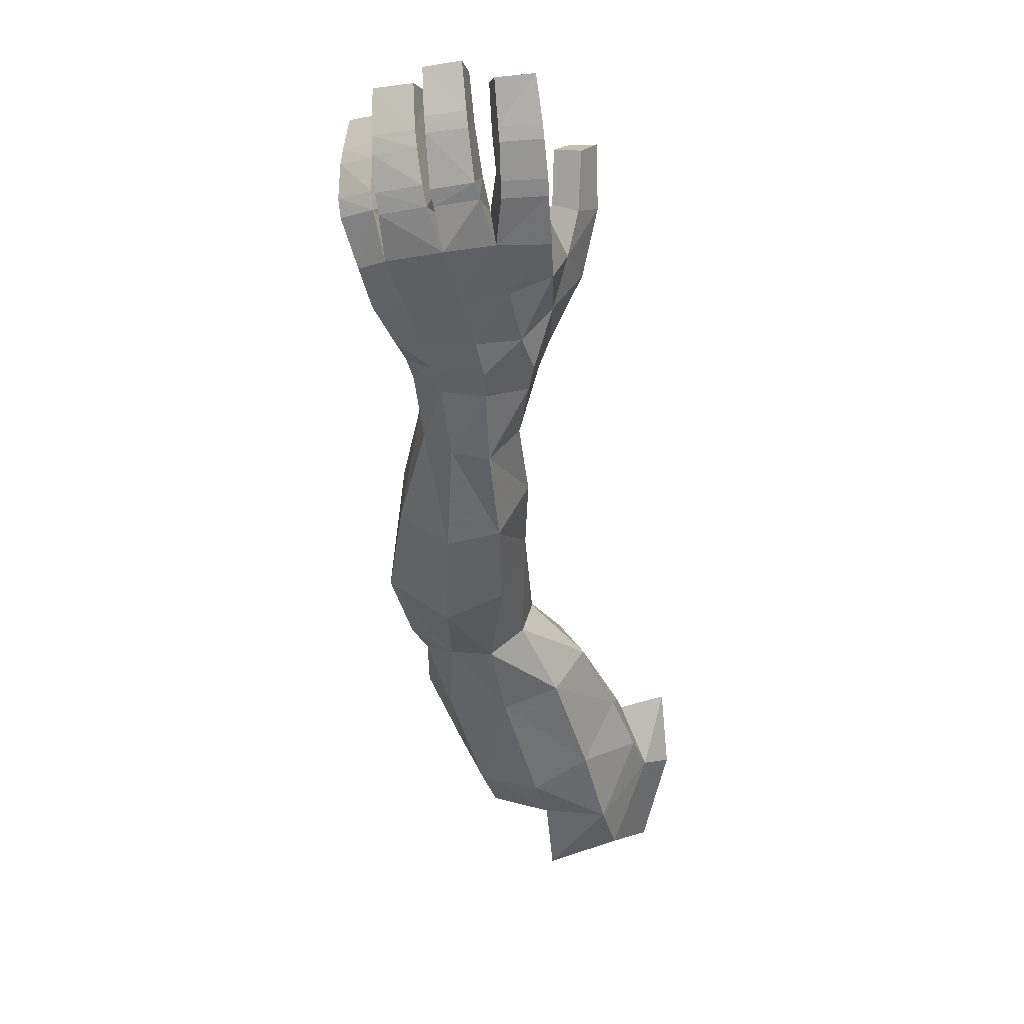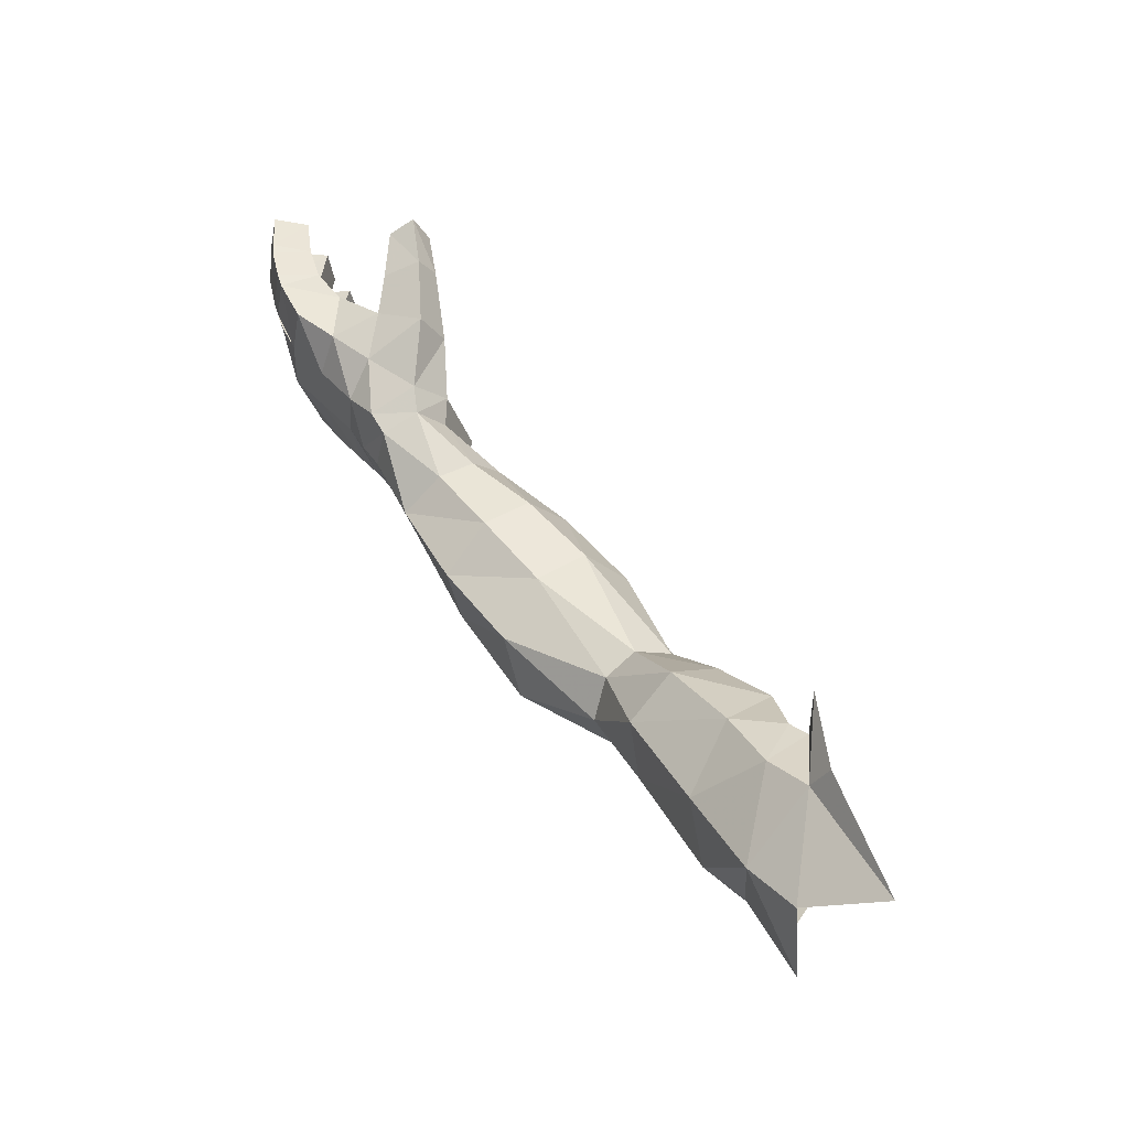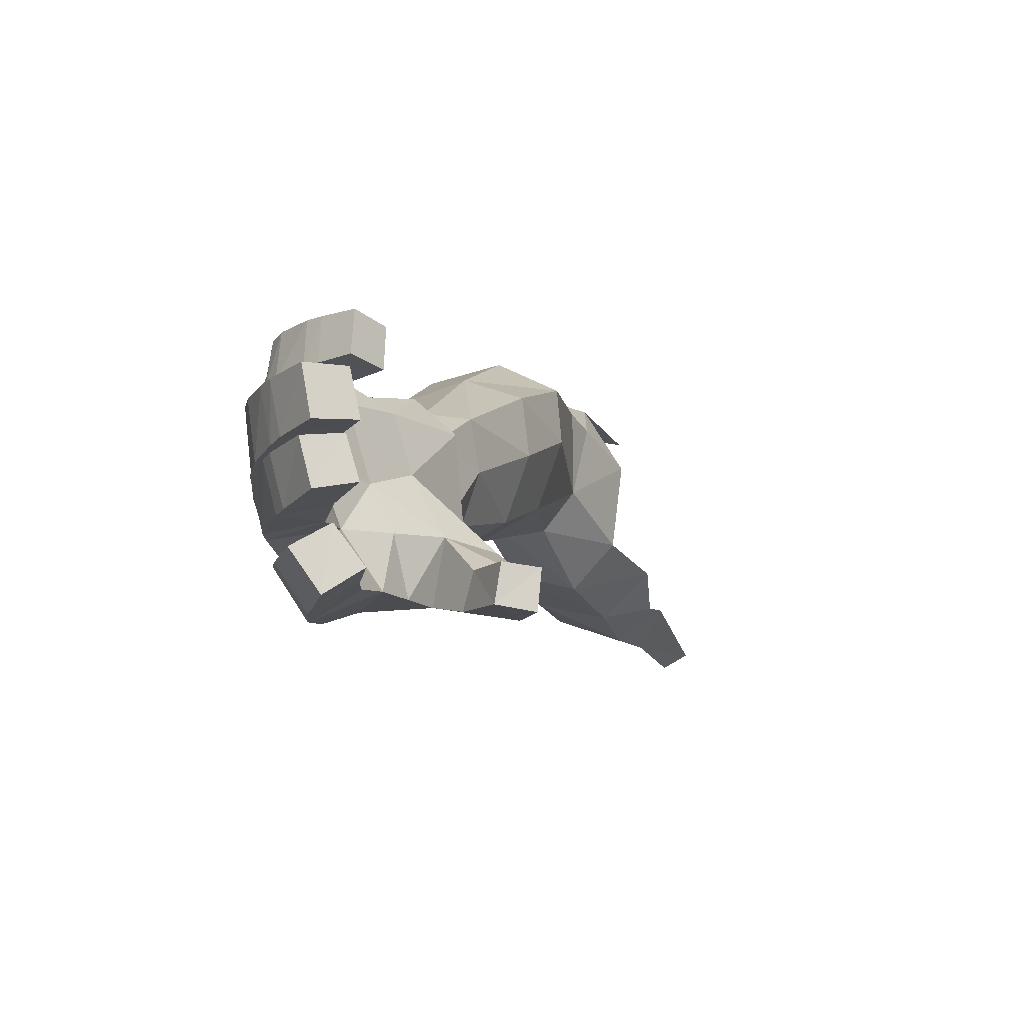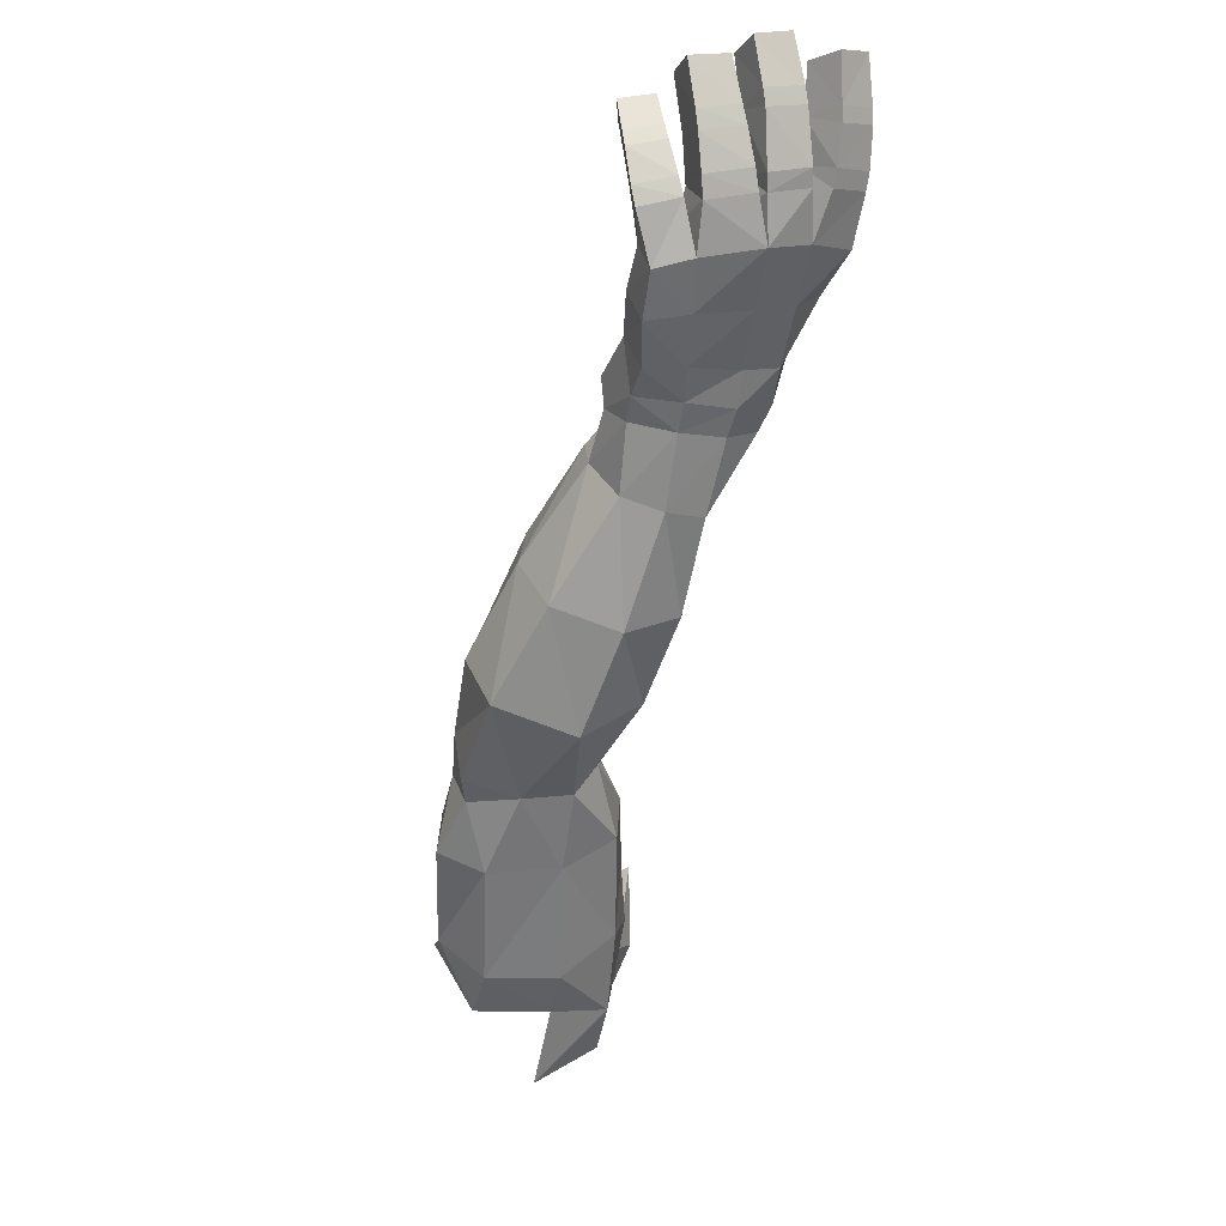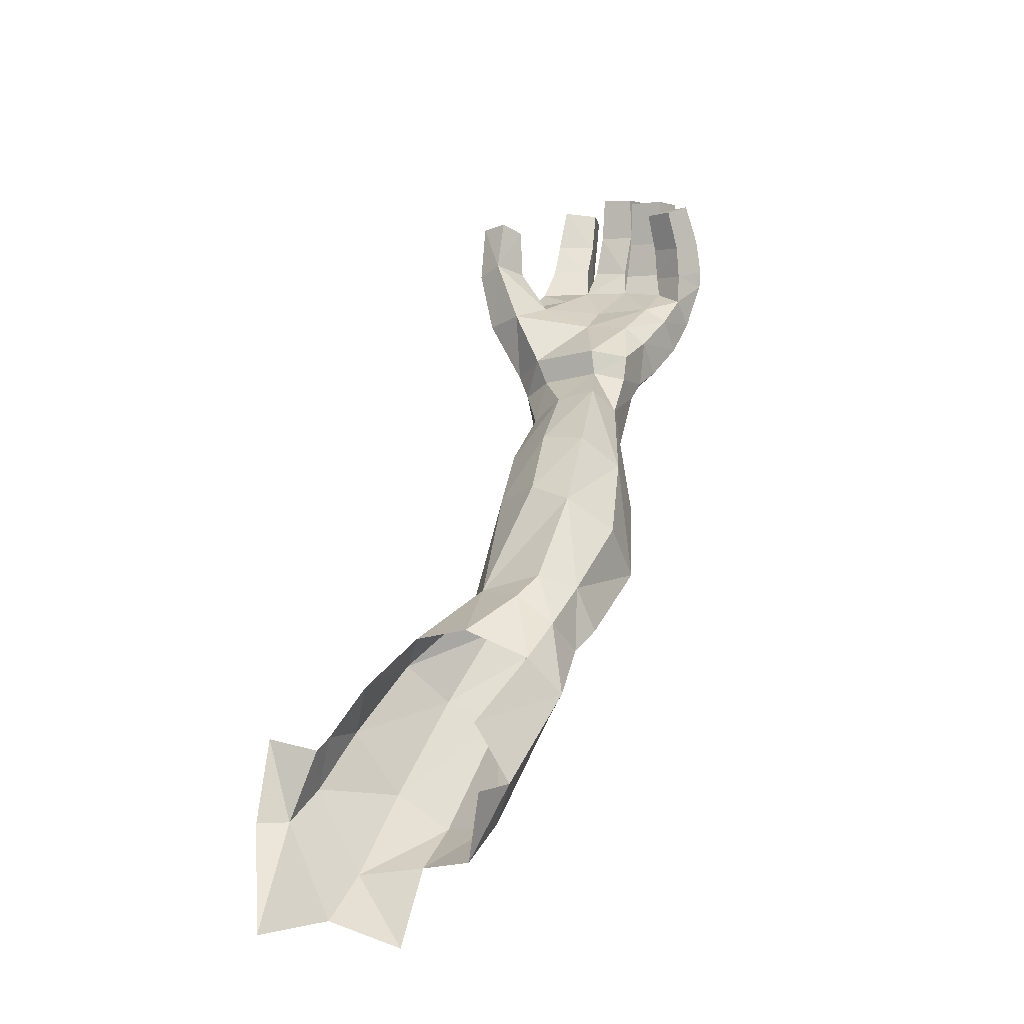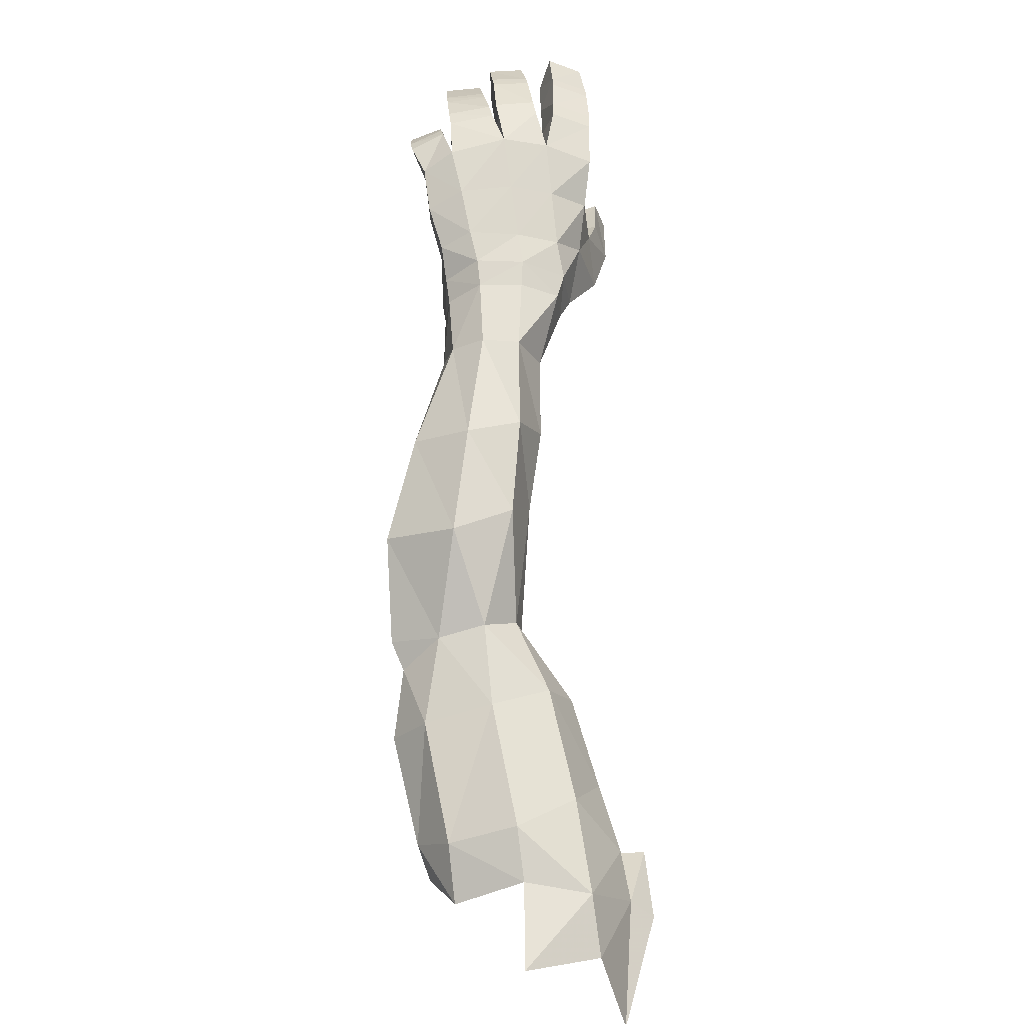
<metadata>
{"format":"obj","ext":"obj","renderer":"f3d","projection":"perspective","resolution":1024,"background":"white","views":[{"elev":10.5,"azim":111.8,"up":"+Y"},{"elev":-35.7,"azim":-156.3,"up":"+Y"},{"elev":-9.0,"azim":161.2,"up":"+Z"},{"elev":1.6,"azim":75.3,"up":"+Y"},{"elev":-13.8,"azim":-51.0,"up":"+Y"},{"elev":-54.1,"azim":101.3,"up":"+Y"}]}
</metadata>
<code>
o Low_Poly_Characte.000_Mesh.001
v 1.352 -1.551 0.2126
v 1.362 -1.527 0.4408
v 1.289 -1.601 0.4107
v 1.556 -1.695 0.5248
v 1.589 -1.753 0.3522
v 1.487 -1.769 0.4964
v 1.461 -1.565 0.5248
v 1.35 -1.698 0.5087
v 1.882 -1.552 0.2427
v 1.815 -1.459 0.4908
v 1.655 -1.335 0.5313
v 1.852 -1.459 0.04697
v 1.606 -1.742 0.1919
v 1.722 -1.288 0.01291
v 1.527 -1.66 0.09883
v 1.515 -1.237 0.4468
v 1.526 -1.169 0.2866
v 1.43 -1.59 0.1006
v 1.594 -1.177 0.09593
v 1.129 -1.73 0.3263
v 1.16 -1.728 0.09045
v 1.261 -1.792 -0.04023
v 1.414 -1.9 0.01017
v 1.211 -1.83 0.5146
v 1.463 -1.982 0.1935
v 1.431 -1.991 0.4268
v 1.334 -1.936 0.5572
v 1.072 -2.476 0.3923
v 0.99 -2.271 0.4998
v 1.131 -2.479 0.1533
v 1.002 -2.732 0.1777
v 1.054 -2.495 -0.05305
v 0.9182 -2.645 -0.05272
v 0.9047 -2.068 -0.05305
v 0.8491 -2.116 -0.05272
v 0.8304 -2.338 -0.1481
v 0.9511 -2.224 -0.1385
v 0.7462 -2.342 -0.2112
v 0.7814 -2.074 -0.198
v 0.6375 -2.696 -0.08316
v 1.996 -0.3275 -0.1617
v 2.02 -0.5171 -0.07892
v 2.078 -0.544 -0.2108
v 2.017 -0.3387 -0.2994
v 2.134 0.06336 -0.3362
v 2.117 0.06522 -0.238
v 2.025 0.07798 -0.25
v 2.037 0.08168 -0.3525
v 2.222 -0.4266 -0.276
v 2.176 -0.2645 -0.3087
v 2.429 -0.5309 0.08699
v 2.359 -0.6204 0.07382
v 2.289 -0.6008 0.2034
v 2.387 -0.533 0.1999
v 2.143 -0.5377 0.2479
v 2.291 -0.4411 0.2243
v 2.386 -0.5327 -0.07996
v 2.329 -0.6336 -0.08512
v 2.32 -0.5195 -0.2098
v 2.232 -0.6154 -0.2165
v 2.042 -0.5206 0.1602
v 2.241 -0.3815 0.175
v 2.563 0.2651 -0.2008
v 2.493 0.2812 -0.2969
v 2.594 0.2909 -0.3609
v 2.665 0.2782 -0.2589
v 2.147 -0.1243 -0.3327
v 2.009 -0.1226 -0.3481
v 2.127 -0.1065 -0.2368
v 2.149 -0.2626 -0.1395
v 1.993 -0.1011 -0.2522
v 2.203 -0.3548 0.02279
v 2.259 -0.1921 -0.3015
v 2.341 -0.3192 -0.3198
v 2.341 -0.1197 -0.2944
v 2.46 -0.2118 -0.3636
v 2.438 -0.3662 -0.2147
v 2.556 -0.2128 -0.2196
v 2.504 -0.3831 -0.07777
v 2.621 -0.2334 -0.07557
v 2.296 -0.1891 -0.1471
v 2.443 -0.1155 -0.1547
v 2.334 -0.2574 -0.0215
v 2.495 -0.1297 -0.007882
v 2.389 -0.2645 0.1684
v 2.4 -0.3299 0.2457
v 2.515 -0.1663 0.1425
v 2.501 -0.2196 0.2422
v 2.49 -0.4176 0.2261
v 2.579 -0.2924 0.2288
v 2.529 -0.4003 0.09947
v 2.622 -0.2653 0.118
v 2.542 0.1217 -0.201
v 2.653 0.1372 -0.2659
v 2.503 0.003664 -0.198
v 2.649 0.09312 -0.2684
v 2.625 -0.01992 -0.2622
v 2.609 -0.07256 -0.2573
v 2.426 0.004789 -0.3077
v 2.53 -0.06493 -0.3777
v 2.465 0.1288 -0.3102
v 2.545 -0.01402 -0.3824
v 2.575 0.1029 -0.3804
v 2.579 0.1471 -0.3778
v 2.628 0.3284 -0.1412
v 2.652 0.1843 -0.1652
v 2.681 0.169 -0.04104
v 2.652 0.3102 -0.02462
v 2.656 0.1343 -0.1717
v 2.648 -0.0242 -0.189
v 2.674 -0.04609 -0.05502
v 2.684 0.1194 -0.04694
v 2.541 0.2801 -0.007847
v 2.558 0.129 -0.02089
v 2.528 0.1412 -0.1393
v 2.513 0.2974 -0.1159
v 2.533 -0.03014 -0.03486
v 2.508 -0.01085 -0.1567
v 2.658 -0.09659 -0.06064
v 2.627 -0.07485 -0.1958
v 2.615 0.2648 0.02173
v 2.649 0.1302 0.002476
v 2.668 0.1102 0.1356
v 2.633 0.25 0.1473
v 2.519 0.2278 0.1501
v 2.547 0.0605 0.134
v 2.525 0.08225 0.004866
v 2.498 0.2411 0.03022
v 2.539 -0.06971 0.1234
v 2.669 -0.1229 0.1154
v 2.658 -0.09691 -0.03827
v 2.527 -0.04835 -0.01711
v 2.406 0.1157 0.2695
v 2.415 0.1295 0.1682
v 2.503 0.1734 0.1904
v 2.49 0.1574 0.2956
v 2.603 -0.138 0.2757
v 2.492 -0.1197 0.2535
v 2.511 -0.09614 0.1379
v 2.627 -0.1102 0.1535
v 0.9768 -1.907 0.03347
v 1.218 -2.227 -0.03638
v 1.074 -2.03 -0.09354
v 1.011 -2.053 0.4634
v 1.254 -2.349 0.1513
v 1.218 -2.346 0.385
v 1.124 -2.237 0.5122
v 2.038 -0.6066 -0.05097
v 2.055 -0.6074 0.1628
v 1.939 -0.715 0.242
v 1.91 -0.7325 0.107
v 2.198 -0.688 -0.1857
v 2.081 -0.6307 -0.1749
v 1.942 -0.7837 -0.02792
v 2.033 -0.8528 -0.08771
v 2.137 -0.6256 0.238
v 2.048 -0.7721 0.26
v 2.28 -0.7088 -0.07091
v 2.18 -0.9261 -0.04053
v 2.304 -0.6982 0.07455
v 2.205 -0.9119 0.08283
v 2.237 -0.6676 0.2014
v 2.16 -0.8675 0.2006
v 2.658 0.07489 -0.007715
v 2.675 0.05323 0.1304
v 2.678 -0.05791 0.1218
v 2.666 -0.03297 -0.02714
v 2.596 -0.0804 0.2859
v 2.467 -0.01316 0.2639
v 2.564 0.02404 0.2933
v 2.616 -0.05396 0.1641
v 2.577 0.04516 0.1796
v 2.476 0.00793 0.1548
v 2.541 0.06838 0.2945
v 2.554 0.08753 0.184
v 2.06 -1.247 0.161
v 1.999 -1.172 0.3622
v 1.849 -1.051 0.4172
v 2.03 -1.204 -0.01452
v 1.878 -1.07 -0.0592
v 1.712 -0.9659 0.3608
v 1.702 -0.9379 0.1984
v 1.757 -0.9706 0.01934
f 1 3 2
f 4 6 5
f 2 3 8
f 7 8 6
f 5 9 10
f 10 11 7
f 13 12 9
f 15 14 12
f 7 11 16
f 1 17 19
f 18 19 14
f 16 17 1
f 1 21 20
f 15 23 22
f 18 22 21
f 3 20 24
f 13 25 23
f 5 26 25
f 8 24 27
f 6 27 26
f 32 30 31
f 35 34 37
f 36 37 32
f 36 38 39
f 40 38 36
f 41 44 43
f 45 48 47
f 49 43 44
f 52 51 54
f 53 54 56
f 57 51 52
f 59 57 58
f 55 56 62
f 49 59 60
f 63 66 65
f 45 67 68
f 50 44 68
f 70 69 71
f 46 47 71
f 50 67 69
f 45 46 69
f 71 68 44
f 71 47 48
f 72 70 41
f 61 62 72
f 50 73 74
f 75 76 74
f 74 77 59
f 76 78 77
f 77 79 57
f 78 80 79
f 70 81 73
f 81 82 75
f 83 81 70
f 83 84 82
f 86 85 62
f 88 87 85
f 89 86 56
f 90 88 86
f 89 54 51
f 90 89 91
f 79 91 51
f 80 92 91
f 85 83 72
f 84 83 85
f 63 93 94
f 93 95 97
f 82 78 98
f 75 99 100
f 101 103 102
f 64 65 104
f 82 95 99
f 95 93 101
f 93 63 64
f 100 98 78
f 103 96 97
f 65 66 94
f 106 105 108
f 110 109 112
f 113 116 115
f 117 114 115
f 116 105 106
f 118 115 109
f 114 117 111
f 113 114 107
f 113 108 105
f 120 119 80
f 119 117 84
f 117 118 82
f 120 78 82
f 122 121 124
f 125 128 127
f 128 121 122
f 125 126 123
f 125 124 121
f 87 92 130
f 80 131 130
f 84 132 131
f 84 87 129
f 133 136 135
f 137 138 88
f 87 139 140
f 140 137 90
f 138 139 87
f 142 32 37
f 23 142 143
f 143 37 34
f 22 143 141
f 145 30 32
f 25 145 142
f 146 28 30
f 25 26 146
f 27 24 144
f 147 29 28
f 26 27 147
f 149 148 151
f 61 42 148
f 153 152 155
f 60 152 153
f 148 153 154
f 42 43 153
f 149 150 157
f 55 61 149
f 152 158 159
f 58 158 152
f 160 158 58
f 161 159 158
f 162 156 157
f 53 55 156
f 53 162 160
f 163 161 160
f 102 97 98
f 102 100 99
f 95 98 97
f 104 94 96
f 93 96 94
f 104 103 101
f 109 106 107
f 107 114 112
f 109 115 106
f 110 111 119
f 111 117 119
f 120 118 110
f 123 165 164
f 164 127 122
f 123 126 165
f 166 130 131
f 165 166 167
f 129 130 166
f 126 129 166
f 131 132 167
f 164 167 132
f 126 127 132
f 168 170 169
f 168 138 137
f 140 139 171
f 173 172 171
f 169 173 139
f 168 137 140
f 170 168 171
f 174 136 133
f 174 169 170
f 172 173 175
f 134 135 175
f 133 134 173
f 174 170 172
f 136 174 175
f 176 161 163
f 9 176 177
f 177 163 157
f 10 177 178
f 179 159 161
f 12 179 176
f 180 155 159
f 14 180 179
f 178 157 150
f 178 181 16
f 151 154 183
f 182 183 19
f 154 155 180
f 183 180 14
f 150 151 182
f 181 182 17
f 2 8 7
f 7 6 4
f 5 10 4
f 10 7 4
f 13 9 5
f 15 12 13
f 7 16 2
f 1 19 18
f 18 14 15
f 16 1 2
f 1 20 3
f 15 22 18
f 18 21 1
f 3 24 8
f 13 23 15
f 5 25 13
f 8 27 6
f 6 26 5
f 32 31 33
f 35 37 36
f 36 32 33
f 36 39 35
f 40 36 33
f 41 43 42
f 45 47 46
f 49 44 50
f 52 54 53
f 53 56 55
f 57 52 58
f 59 58 60
f 55 62 61
f 49 60 43
f 63 65 64
f 45 68 48
f 50 68 67
f 70 71 41
f 46 71 69
f 50 69 70
f 45 69 67
f 71 44 41
f 71 48 68
f 72 41 42
f 61 72 42
f 50 74 49
f 75 74 73
f 74 59 49
f 76 77 74
f 77 57 59
f 78 79 77
f 70 73 50
f 81 75 73
f 83 70 72
f 83 82 81
f 86 62 56
f 88 85 86
f 89 56 54
f 90 86 89
f 89 51 91
f 90 91 92
f 79 51 57
f 80 91 79
f 85 72 62
f 84 85 87
f 63 94 66
f 93 97 96
f 82 98 95
f 75 100 76
f 101 102 99
f 64 104 101
f 82 99 75
f 95 101 99
f 93 64 101
f 100 78 76
f 103 97 102
f 65 94 104
f 106 108 107
f 110 112 111
f 113 115 114
f 117 115 118
f 116 106 115
f 118 109 110
f 114 111 112
f 113 107 108
f 113 105 116
f 120 80 78
f 119 84 80
f 117 82 84
f 120 82 118
f 122 124 123
f 125 127 126
f 128 122 127
f 125 123 124
f 125 121 128
f 87 130 129
f 80 130 92
f 84 131 80
f 84 129 132
f 133 135 134
f 137 88 90
f 87 140 92
f 140 90 92
f 138 87 88
f 142 37 143
f 23 143 22
f 143 34 141
f 22 141 21
f 145 32 142
f 25 142 23
f 146 30 145
f 25 146 145
f 27 144 147
f 147 28 146
f 26 147 146
f 149 151 150
f 61 148 149
f 153 155 154
f 60 153 43
f 148 154 151
f 42 153 148
f 149 157 156
f 55 149 156
f 152 159 155
f 58 152 60
f 160 58 52
f 161 158 160
f 162 157 163
f 53 156 162
f 53 160 52
f 163 160 162
f 102 98 100
f 104 96 103
f 109 107 112
f 110 119 120
f 123 164 122
f 166 131 167
f 165 167 164
f 126 166 165
f 164 132 127
f 126 132 129
f 168 169 138
f 173 171 139
f 169 139 138
f 168 140 171
f 170 171 172
f 174 133 169
f 134 175 173
f 133 173 169
f 174 172 175
f 136 175 135
f 176 163 177
f 9 177 10
f 177 157 178
f 10 178 11
f 179 161 176
f 12 176 9
f 180 159 179
f 14 179 12
f 178 150 181
f 178 16 11
f 151 183 182
f 182 19 17
f 154 180 183
f 183 14 19
f 150 182 181
f 181 17 16

</code>
